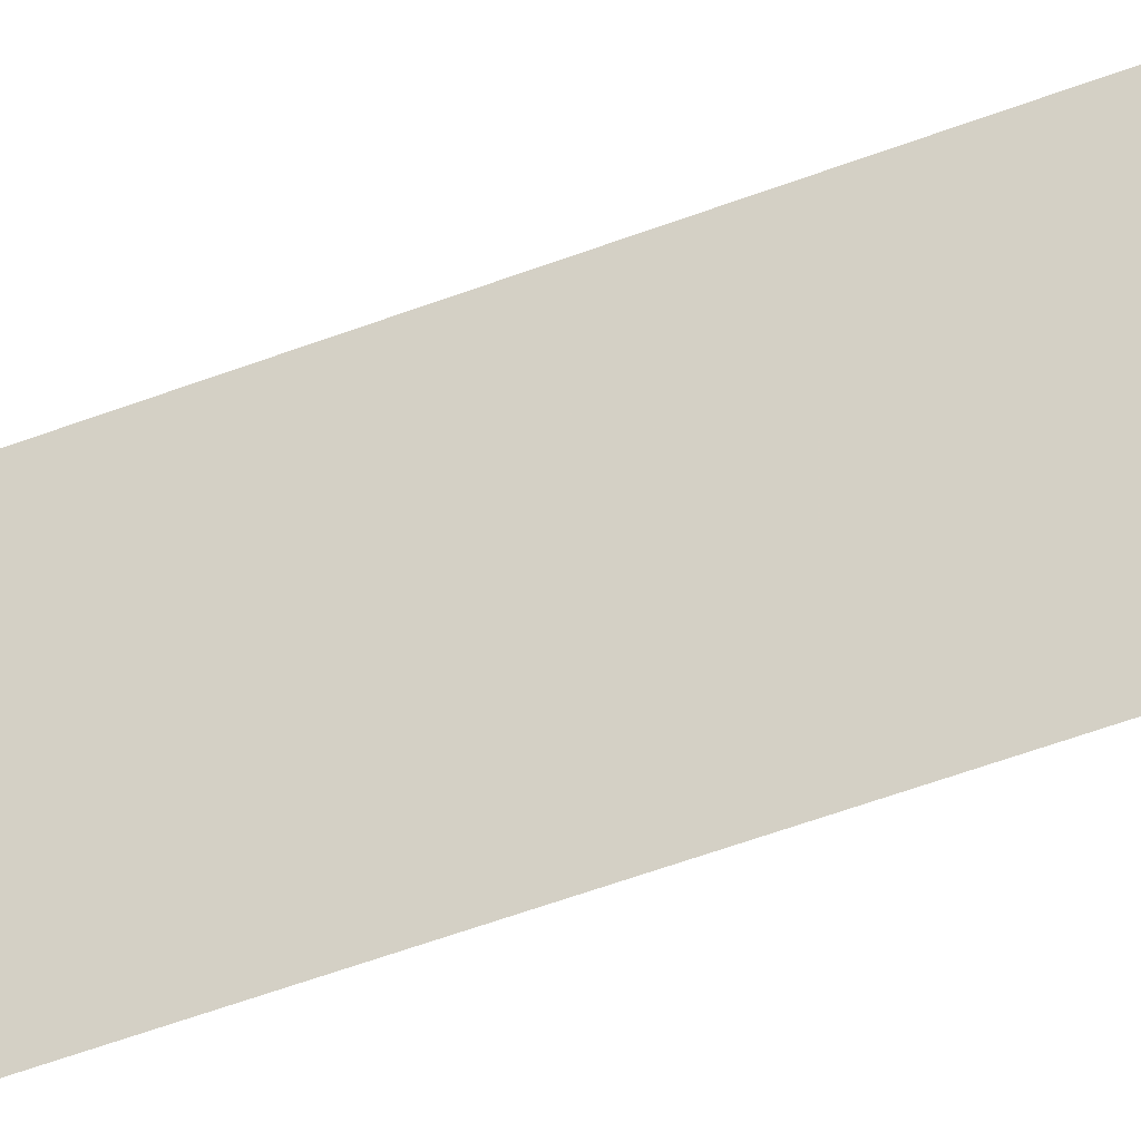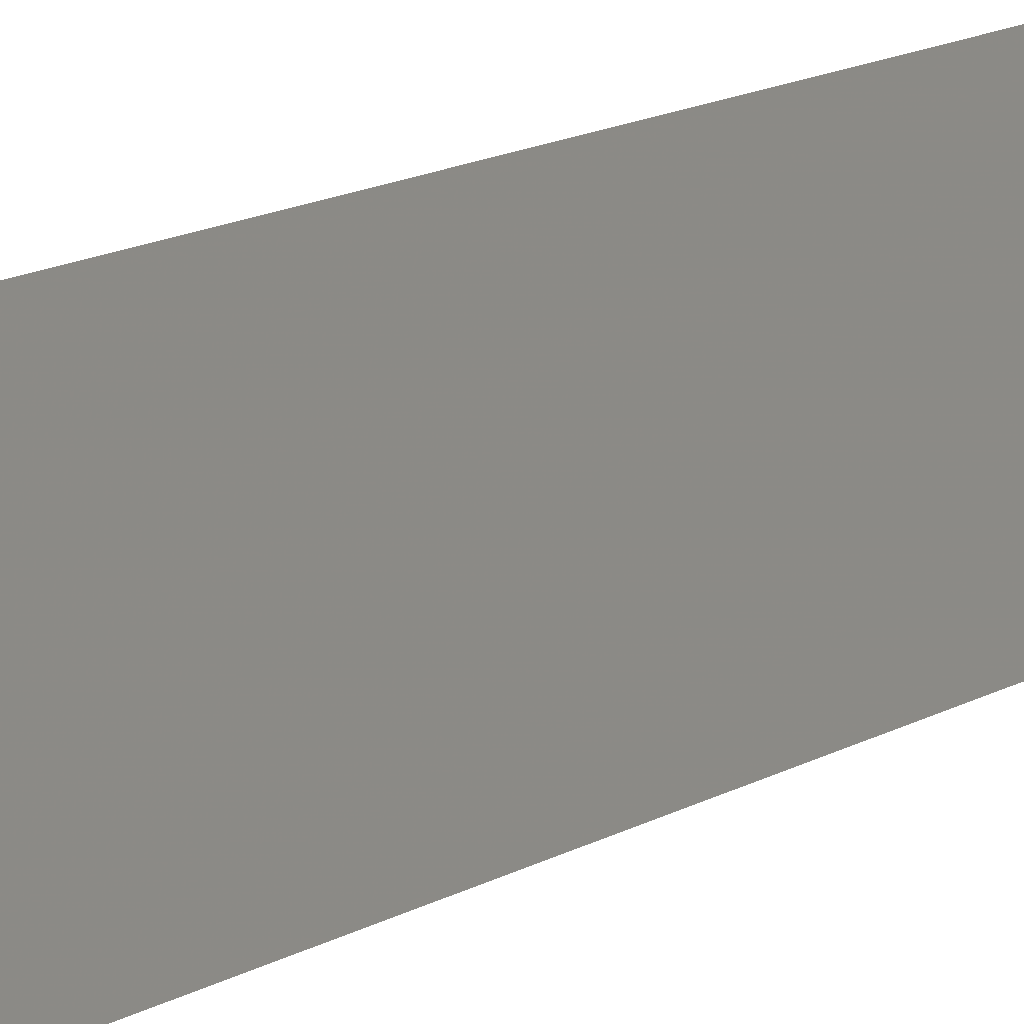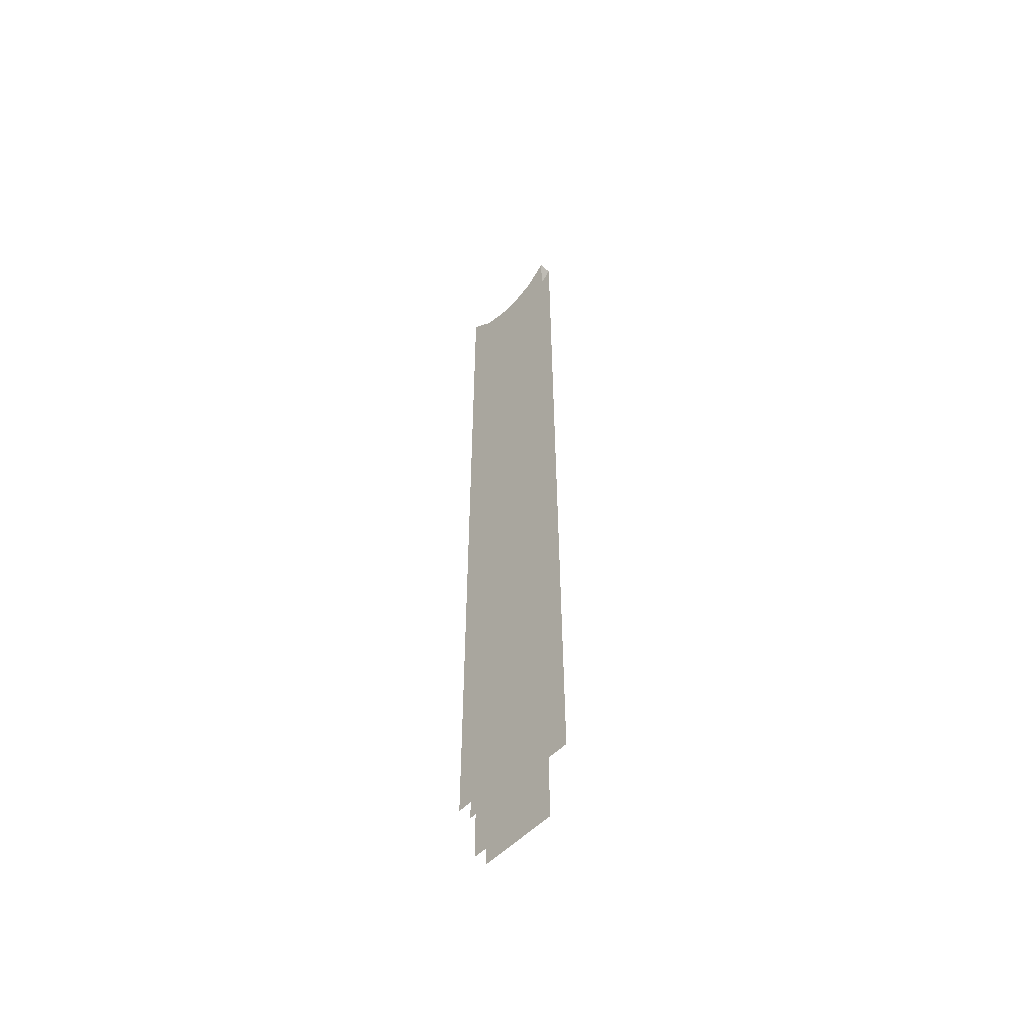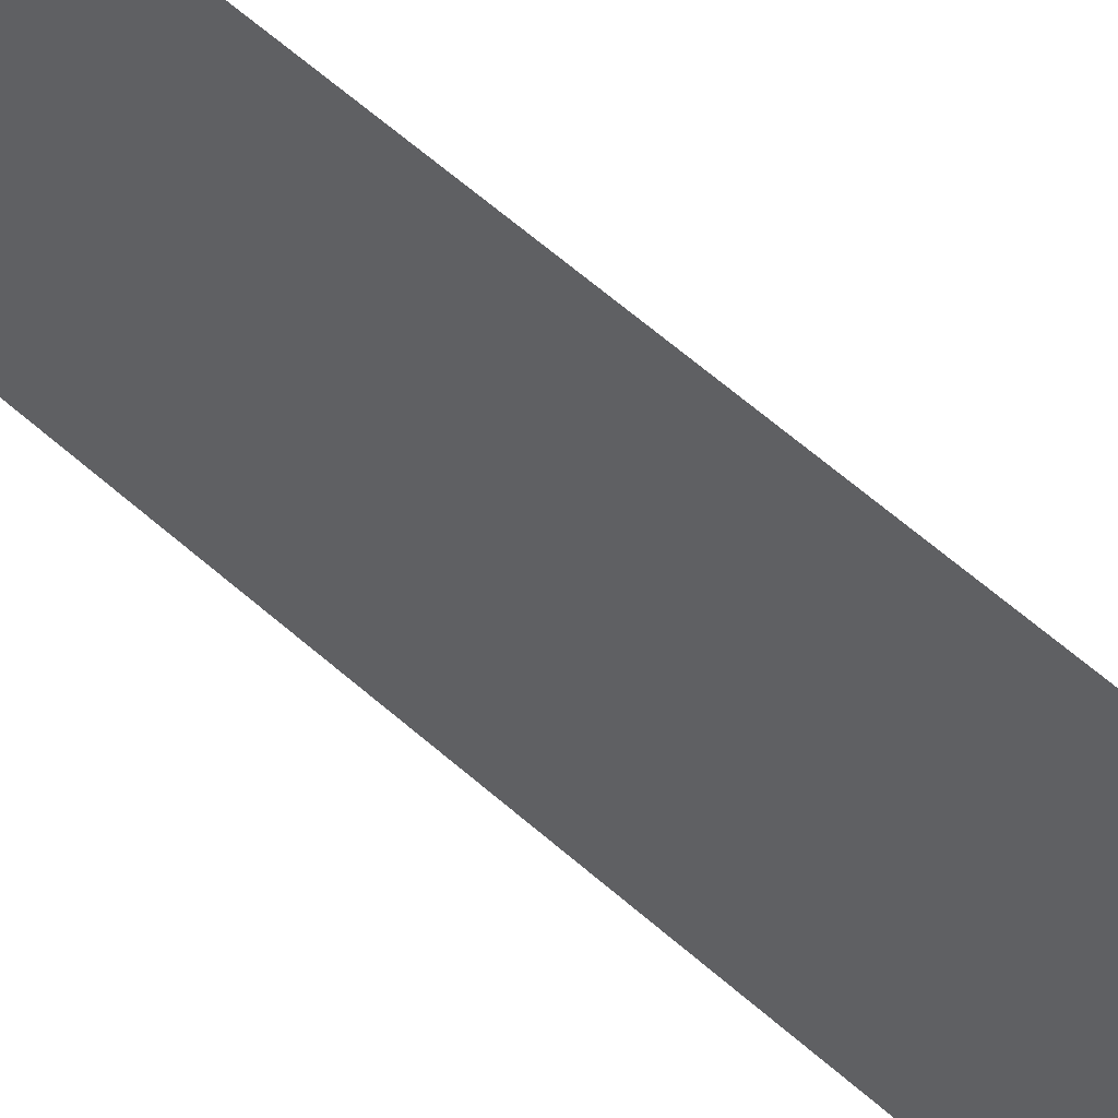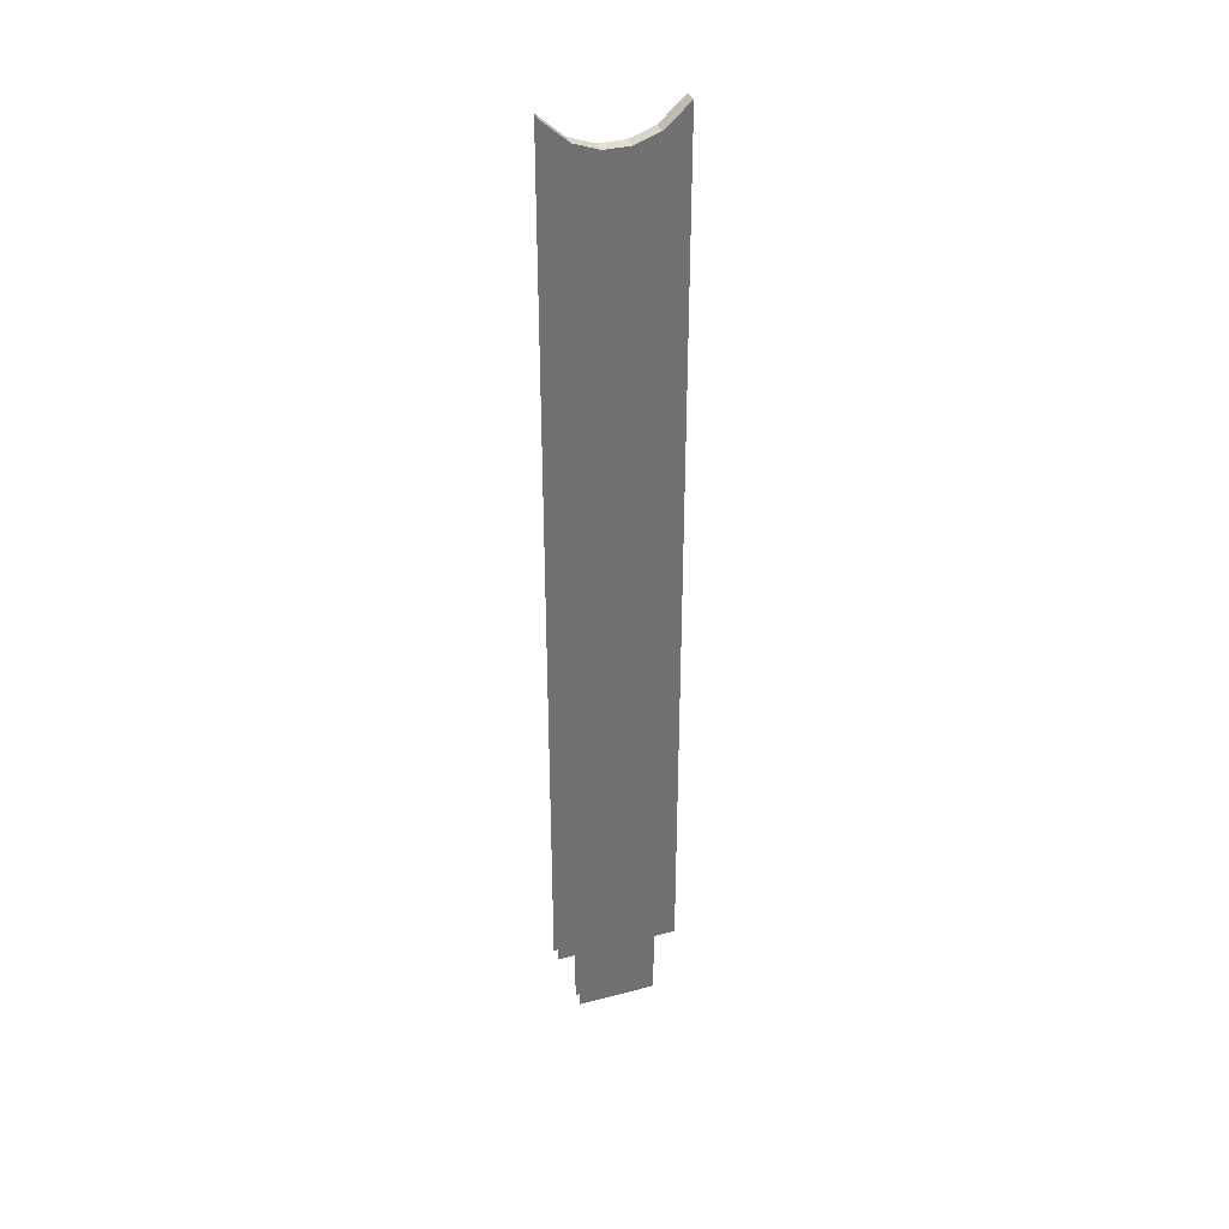
<metadata>
{"format":"obj","ext":"obj","renderer":"f3d","projection":"perspective","resolution":1024,"background":"white","views":[{"elev":-42.6,"azim":-64.2,"up":"+Z"},{"elev":9.8,"azim":-151.4,"up":"+Z"},{"elev":-54.6,"azim":136.9,"up":"+Y"},{"elev":49.4,"azim":-43.9,"up":"+Z"},{"elev":35.7,"azim":-108.9,"up":"+Y"}]}
</metadata>
<code>
v -0.075 3.9 0.14
v 0.075 3.9 0.14
v 0.075 3.9 -0.14
v -0.075 3.9 -0.14
v -0.075 4 0.42
v 0.075 4 0.42
v 0.075 3.9 0.14
v -0.075 3.9 0.14
v -0.075 4 -0.42
v 0.075 4 -0.42
v 0.075 4.25 -0.7
v -0.075 4.25 -0.7
v -0.075 3.9 -0.14
v 0.075 3.9 -0.14
v 0.075 4 -0.42
v -0.075 4 -0.42
v -0.075 4.25 0.7
v 0.075 4.25 0.7
v 0.075 4 0.42
v -0.075 4 0.42
v 0.075 -6.5 -0.45
v 0.075 -5.7 -0.45
v 0.075 -5.7 0.45
v 0.075 -6.5 0.45
v 0.075 -5.7 0.45
v 0.075 -5.7 -0.45
v 0.075 3.9 -0.14
v 0.075 3.9 0.14
v 0.075 -5.7 0.7
v 0.075 -5.7 0.45
v 0.075 4 0.42
v 0.075 4.25 0.7
v 0.075 -5.7 -0.7
v 0.075 4.25 -0.7
v 0.075 4 -0.42
v 0.075 -5.7 -0.45
v 0.075 4 -0.42
v 0.075 3.9 -0.14
v 0.075 -5.7 -0.45
v 0.075 3.9 0.14
v 0.075 4 0.42
v 0.075 -5.7 0.45
v -0.075 -6.5 0.45
v -0.075 -5.7 0.45
v -0.075 -5.7 -0.45
v -0.075 -6.5 -0.45
v -0.075 3.9 -0.14
v -0.075 -5.7 -0.45
v -0.075 -5.7 0.45
v -0.075 3.9 0.14
v -0.075 4 0.42
v -0.075 -5.7 0.45
v -0.075 -5.7 0.7
v -0.075 4.25 0.7
v -0.075 4 -0.42
v -0.075 4.25 -0.7
v -0.075 -5.7 -0.7
v -0.075 -5.7 -0.45
v -0.075 3.9 -0.14
v -0.075 4 -0.42
v -0.075 -5.7 -0.45
v -0.075 4 0.42
v -0.075 3.9 0.14
v -0.075 -5.7 0.45
g mesh7050098
f 1 2 3
f 3 4 1
f 5 6 7
f 7 8 5
f 9 10 11
f 11 12 9
f 13 14 15
f 15 16 13
f 17 18 19
f 19 20 17
g mesh7050099
f 21 22 23
f 23 24 21
f 25 26 27
f 27 28 25
f 29 30 31
f 31 32 29
f 33 34 35
f 35 36 33
f 37 38 39
f 40 41 42
g mesh7050101
f 43 44 45
f 45 46 43
f 47 48 49
f 49 50 47
f 51 52 53
f 53 54 51
f 55 56 57
f 57 58 55
f 59 60 61
f 62 63 64

</code>
